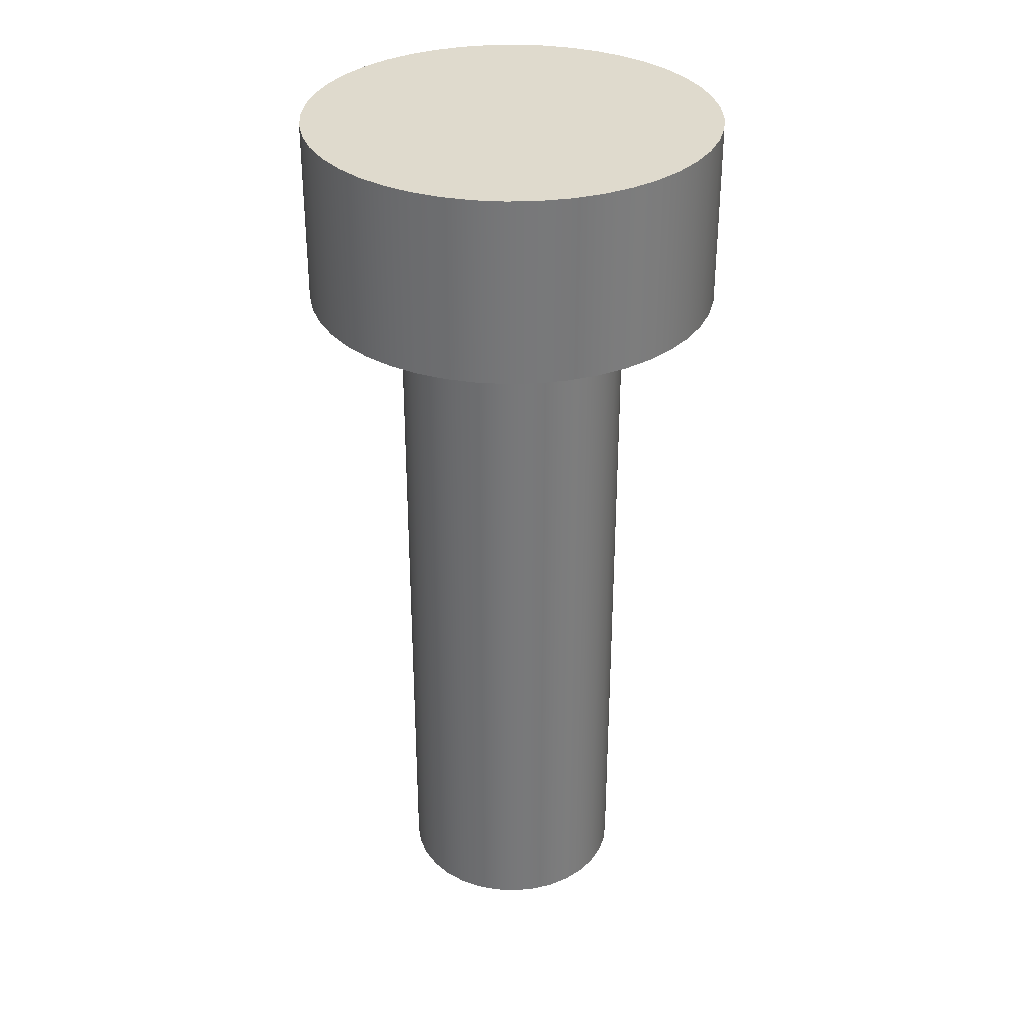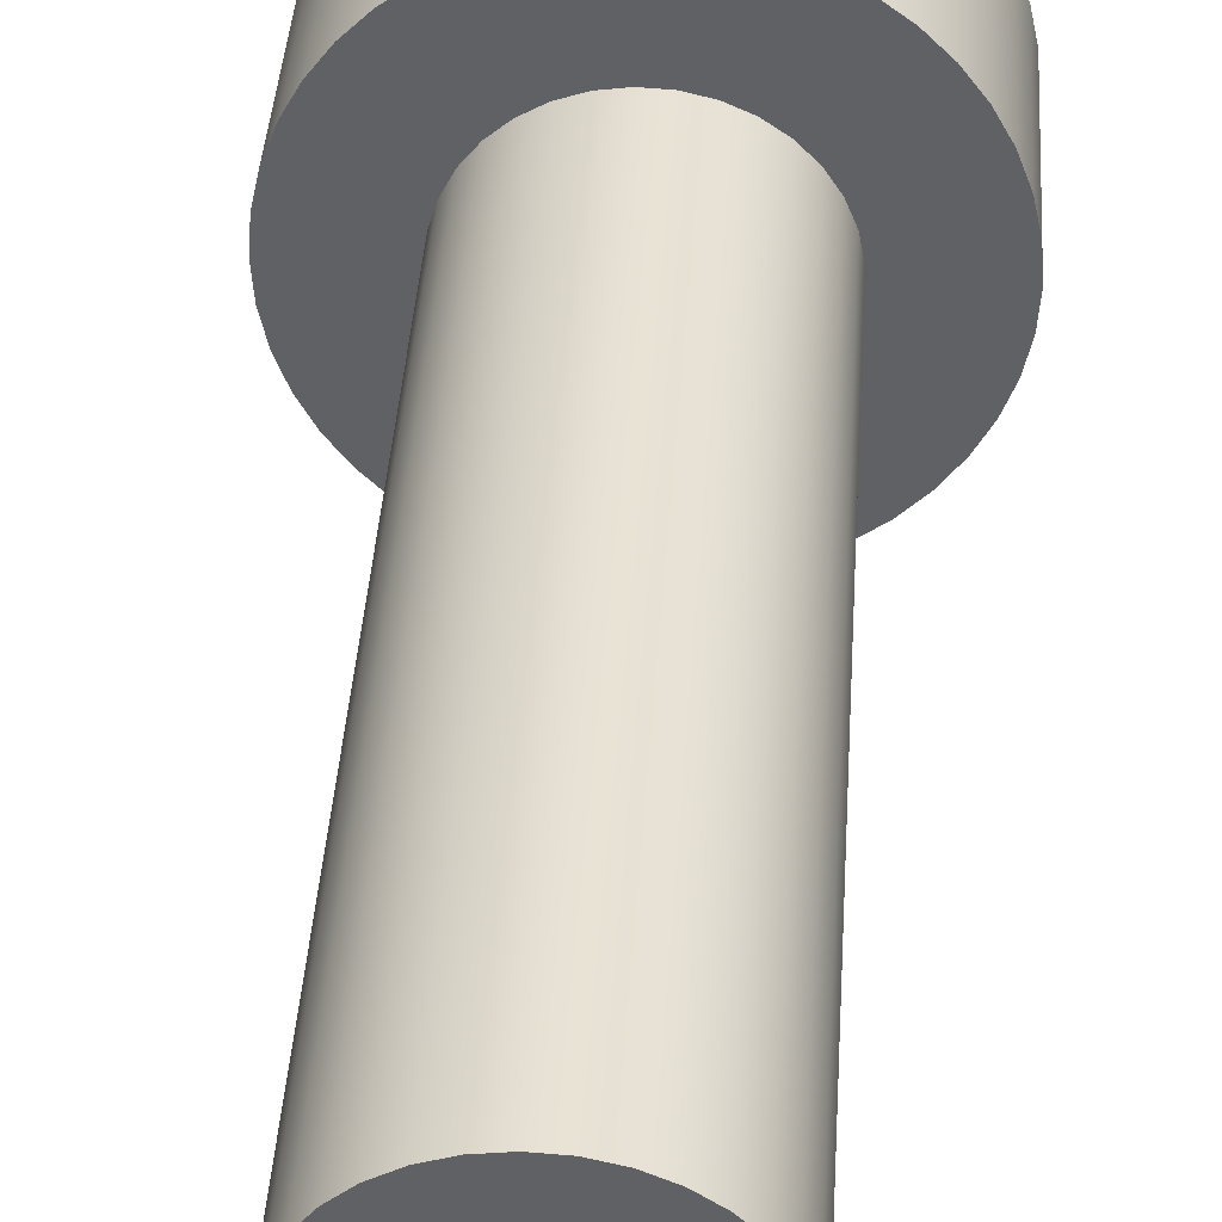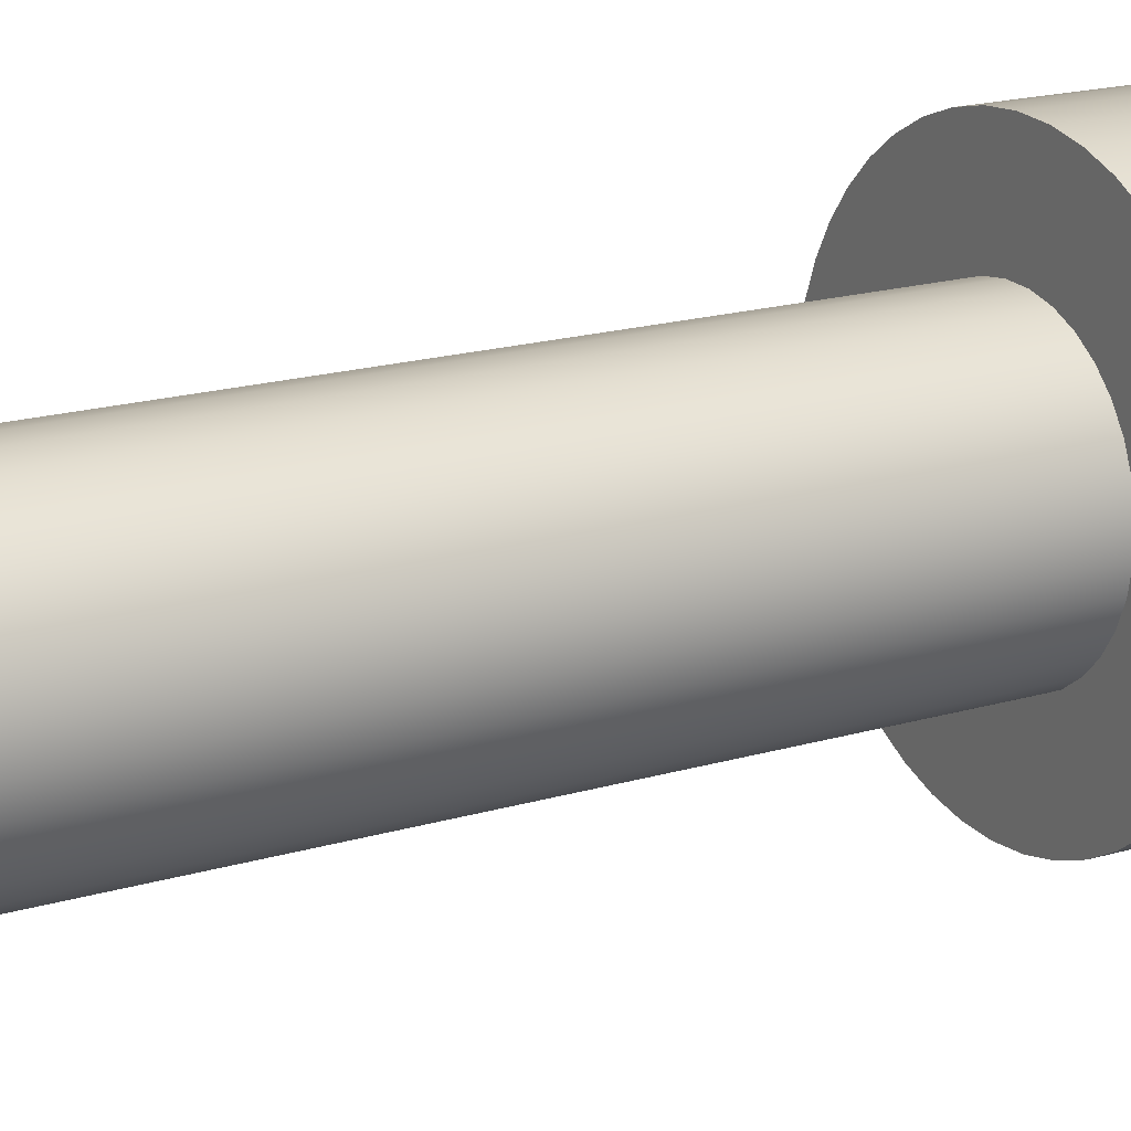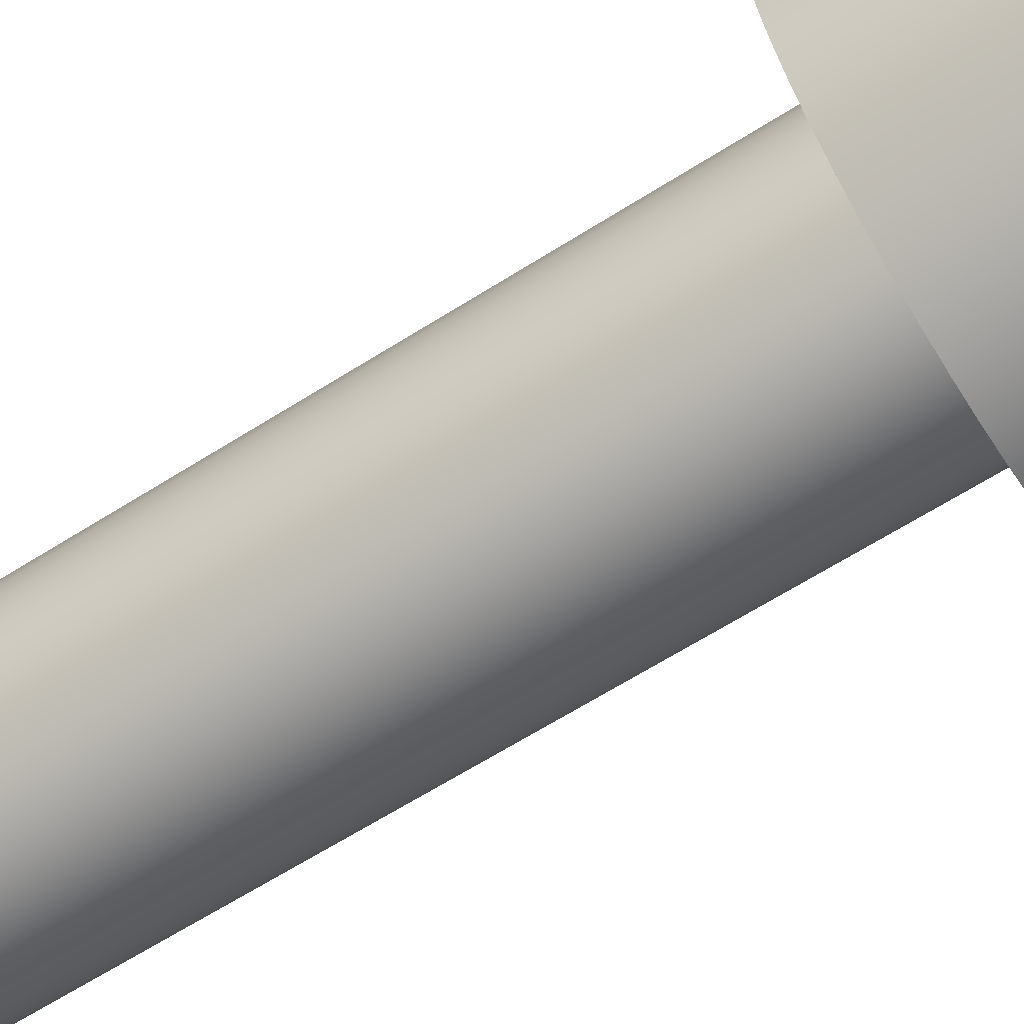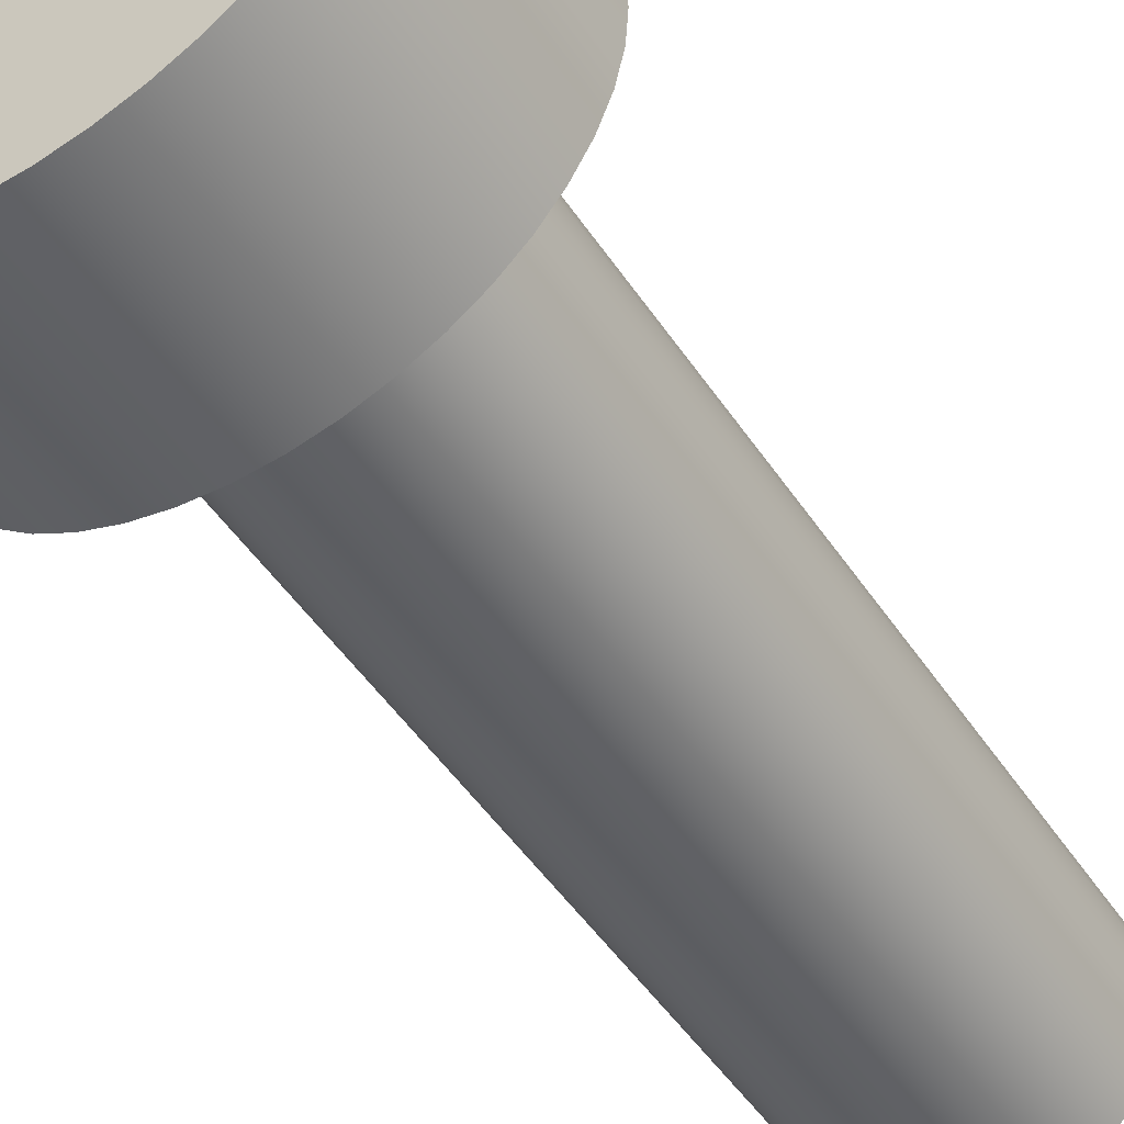
<metadata>
{"format":"obj","ext":"obj","renderer":"f3d","projection":"perspective","resolution":1024,"background":"white","views":[{"elev":32.8,"azim":-113.2,"up":"+Y"},{"elev":39.6,"azim":3.6,"up":"+Z"},{"elev":18.0,"azim":59.7,"up":"+Z"},{"elev":-64.4,"azim":122.6,"up":"+Z"},{"elev":-47.7,"azim":-148.2,"up":"+Z"}]}
</metadata>
<code>
v 0.225 0.8 -2.755e-17
v 0.2227 0.8 0.03202
v 0.2159 0.8 0.06339
v 0.2047 0.8 0.09347
v 0.1893 0.8 0.1216
v 0.17 0.8 0.1473
v 0.1473 0.8 0.17
v 0.1216 0.8 0.1893
v 0.09347 0.8 0.2047
v 0.06339 0.8 0.2159
v 0.03202 0.8 0.2227
v -1.378e-17 0.8 0.225
v -0.03202 0.8 0.2227
v -0.06339 0.8 0.2159
v -0.09347 0.8 0.2047
v -0.1216 0.8 0.1893
v -0.1473 0.8 0.17
v -0.17 0.8 0.1473
v -0.1893 0.8 0.1216
v -0.2047 0.8 0.09347
v -0.2159 0.8 0.06339
v -0.2227 0.8 0.03202
v -0.225 0.8 0
v -0.2227 0.8 -0.03202
v -0.2159 0.8 -0.06339
v -0.2047 0.8 -0.09347
v -0.1893 0.8 -0.1216
v -0.17 0.8 -0.1473
v -0.1473 0.8 -0.17
v -0.1216 0.8 -0.1893
v -0.09347 0.8 -0.2047
v -0.06339 0.8 -0.2159
v -0.03202 0.8 -0.2227
v -1.378e-17 0.8 -0.225
v 0.03202 0.8 -0.2227
v 0.06339 0.8 -0.2159
v 0.09347 0.8 -0.2047
v 0.1216 0.8 -0.1893
v 0.1473 0.8 -0.17
v 0.17 0.8 -0.1473
v 0.1893 0.8 -0.1216
v 0.2047 0.8 -0.09347
v 0.2159 0.8 -0.06339
v 0.2227 0.8 -0.03202
v -0.125 0.8 1.531e-17
v -0.1227 0.8 0.02366
v -0.116 0.8 0.04646
v -0.1052 0.8 0.06758
v -0.09047 0.8 0.08626
v -0.07251 0.8 0.1018
v -0.05193 0.8 0.1137
v -0.02947 0.8 0.1215
v -0.005948 0.8 0.1249
v 0.01779 0.8 0.1237
v 0.04088 0.8 0.1181
v 0.0625 0.8 0.1083
v 0.08186 0.8 0.09447
v 0.09826 0.8 0.07727
v 0.1111 0.8 0.05728
v 0.1199 0.8 0.03522
v 0.1244 0.8 0.01188
v 0.1244 0.8 -0.01188
v 0.1199 0.8 -0.03522
v 0.1111 0.8 -0.05728
v 0.09826 0.8 -0.07727
v 0.08186 0.8 -0.09447
v 0.0625 0.8 -0.1083
v 0.04088 0.8 -0.1181
v 0.01779 0.8 -0.1237
v -0.005948 0.8 -0.1249
v -0.02947 0.8 -0.1215
v -0.05193 0.8 -0.1137
v -0.07251 0.8 -0.1018
v -0.09047 0.8 -0.08626
v -0.1052 0.8 -0.06758
v -0.116 0.8 -0.04646
v -0.1227 0.8 -0.02366
v 0.225 1 -2.755e-17
v 0.2227 1 0.03202
v 0.2159 1 0.06339
v 0.2047 1 0.09347
v 0.1893 1 0.1216
v 0.17 1 0.1473
v 0.1473 1 0.17
v 0.1216 1 0.1893
v 0.09347 1 0.2047
v 0.06339 1 0.2159
v 0.03202 1 0.2227
v -1.378e-17 1 0.225
v -0.03202 1 0.2227
v -0.06339 1 0.2159
v -0.09347 1 0.2047
v -0.1216 1 0.1893
v -0.1473 1 0.17
v -0.17 1 0.1473
v -0.1893 1 0.1216
v -0.2047 1 0.09347
v -0.2159 1 0.06339
v -0.2227 1 0.03202
v -0.225 1 0
v -0.2227 1 -0.03202
v -0.2159 1 -0.06339
v -0.2047 1 -0.09347
v -0.1893 1 -0.1216
v -0.17 1 -0.1473
v -0.1473 1 -0.17
v -0.1216 1 -0.1893
v -0.09347 1 -0.2047
v -0.06339 1 -0.2159
v -0.03202 1 -0.2227
v -1.378e-17 1 -0.225
v 0.03202 1 -0.2227
v 0.06339 1 -0.2159
v 0.09347 1 -0.2047
v 0.1216 1 -0.1893
v 0.1473 1 -0.17
v 0.17 1 -0.1473
v 0.1893 1 -0.1216
v 0.2047 1 -0.09347
v 0.2159 1 -0.06339
v 0.2227 1 -0.03202
v 0.225 0.8 -2.755e-17
v 0.2227 0.8 -0.03202
v 0.2159 0.8 -0.06339
v 0.2047 0.8 -0.09347
v 0.1893 0.8 -0.1216
v 0.17 0.8 -0.1473
v 0.1473 0.8 -0.17
v 0.1216 0.8 -0.1893
v 0.09347 0.8 -0.2047
v 0.06339 0.8 -0.2159
v 0.03202 0.8 -0.2227
v -1.378e-17 0.8 -0.225
v -0.03202 0.8 -0.2227
v -0.06339 0.8 -0.2159
v -0.09347 0.8 -0.2047
v -0.1216 0.8 -0.1893
v -0.1473 0.8 -0.17
v -0.17 0.8 -0.1473
v -0.1893 0.8 -0.1216
v -0.2047 0.8 -0.09347
v -0.2159 0.8 -0.06339
v -0.2227 0.8 -0.03202
v -0.225 0.8 0
v -0.2227 0.8 0.03202
v -0.2159 0.8 0.06339
v -0.2047 0.8 0.09347
v -0.1893 0.8 0.1216
v -0.17 0.8 0.1473
v -0.1473 0.8 0.17
v -0.1216 0.8 0.1893
v -0.09347 0.8 0.2047
v -0.06339 0.8 0.2159
v -0.03202 0.8 0.2227
v -1.378e-17 0.8 0.225
v 0.03202 0.8 0.2227
v 0.06339 0.8 0.2159
v 0.09347 0.8 0.2047
v 0.1216 0.8 0.1893
v 0.1473 0.8 0.17
v 0.17 0.8 0.1473
v 0.1893 0.8 0.1216
v 0.2047 0.8 0.09347
v 0.2159 0.8 0.06339
v 0.2227 0.8 0.03202
v 0.225 0.8 -2.755e-17
v 0.225 1 -2.755e-17
v 0.225 1 -2.755e-17
v 0.2227 1 -0.03202
v 0.2159 1 -0.06339
v 0.2047 1 -0.09347
v 0.1893 1 -0.1216
v 0.17 1 -0.1473
v 0.1473 1 -0.17
v 0.1216 1 -0.1893
v 0.09347 1 -0.2047
v 0.06339 1 -0.2159
v 0.03202 1 -0.2227
v -1.378e-17 1 -0.225
v -0.03202 1 -0.2227
v -0.06339 1 -0.2159
v -0.09347 1 -0.2047
v -0.1216 1 -0.1893
v -0.1473 1 -0.17
v -0.17 1 -0.1473
v -0.1893 1 -0.1216
v -0.2047 1 -0.09347
v -0.2159 1 -0.06339
v -0.2227 1 -0.03202
v -0.225 1 0
v -0.2227 1 0.03202
v -0.2159 1 0.06339
v -0.2047 1 0.09347
v -0.1893 1 0.1216
v -0.17 1 0.1473
v -0.1473 1 0.17
v -0.1216 1 0.1893
v -0.09347 1 0.2047
v -0.06339 1 0.2159
v -0.03202 1 0.2227
v -1.378e-17 1 0.225
v 0.03202 1 0.2227
v 0.06339 1 0.2159
v 0.09347 1 0.2047
v 0.1216 1 0.1893
v 0.1473 1 0.17
v 0.17 1 0.1473
v 0.1893 1 0.1216
v 0.2047 1 0.09347
v 0.2159 1 0.06339
v 0.2227 1 0.03202
v -0.125 0.8 1.531e-17
v -0.1227 0.8 -0.02366
v -0.116 0.8 -0.04646
v -0.1052 0.8 -0.06758
v -0.09047 0.8 -0.08626
v -0.07251 0.8 -0.1018
v -0.05193 0.8 -0.1137
v -0.02947 0.8 -0.1215
v -0.005948 0.8 -0.1249
v 0.01779 0.8 -0.1237
v 0.04088 0.8 -0.1181
v 0.0625 0.8 -0.1083
v 0.08186 0.8 -0.09447
v 0.09826 0.8 -0.07727
v 0.1111 0.8 -0.05728
v 0.1199 0.8 -0.03522
v 0.1244 0.8 -0.01188
v 0.1244 0.8 0.01188
v 0.1199 0.8 0.03522
v 0.1111 0.8 0.05728
v 0.09826 0.8 0.07727
v 0.08186 0.8 0.09447
v 0.0625 0.8 0.1083
v 0.04088 0.8 0.1181
v 0.01779 0.8 0.1237
v -0.005948 0.8 0.1249
v -0.02947 0.8 0.1215
v -0.05193 0.8 0.1137
v -0.07251 0.8 0.1018
v -0.09047 0.8 0.08626
v -0.1052 0.8 0.06758
v -0.116 0.8 0.04646
v -0.1227 0.8 0.02366
v -0.125 0 1.531e-17
v -0.1227 0 0.02366
v -0.116 0 0.04646
v -0.1052 0 0.06758
v -0.09047 0 0.08626
v -0.07251 0 0.1018
v -0.05193 0 0.1137
v -0.02947 0 0.1215
v -0.005948 0 0.1249
v 0.01779 0 0.1237
v 0.04088 0 0.1181
v 0.0625 0 0.1083
v 0.08186 0 0.09447
v 0.09826 0 0.07727
v 0.1111 0 0.05728
v 0.1199 0 0.03522
v 0.1244 0 0.01188
v 0.1244 0 -0.01188
v 0.1199 0 -0.03522
v 0.1111 0 -0.05728
v 0.09826 0 -0.07727
v 0.08186 0 -0.09447
v 0.0625 0 -0.1083
v 0.04088 0 -0.1181
v 0.01779 0 -0.1237
v -0.005948 0 -0.1249
v -0.02947 0 -0.1215
v -0.05193 0 -0.1137
v -0.07251 0 -0.1018
v -0.09047 0 -0.08626
v -0.1052 0 -0.06758
v -0.116 0 -0.04646
v -0.1227 0 -0.02366
v -0.125 0 1.531e-17
v -0.125 0.8 1.531e-17
v -0.125 0 1.531e-17
v -0.1227 0 -0.02366
v -0.116 0 -0.04646
v -0.1052 0 -0.06758
v -0.09047 0 -0.08626
v -0.07251 0 -0.1018
v -0.05193 0 -0.1137
v -0.02947 0 -0.1215
v -0.005948 0 -0.1249
v 0.01779 0 -0.1237
v 0.04088 0 -0.1181
v 0.0625 0 -0.1083
v 0.08186 0 -0.09447
v 0.09826 0 -0.07727
v 0.1111 0 -0.05728
v 0.1199 0 -0.03522
v 0.1244 0 -0.01188
v 0.1244 0 0.01188
v 0.1199 0 0.03522
v 0.1111 0 0.05728
v 0.09826 0 0.07727
v 0.08186 0 0.09447
v 0.0625 0 0.1083
v 0.04088 0 0.1181
v 0.01779 0 0.1237
v -0.005948 0 0.1249
v -0.02947 0 0.1215
v -0.05193 0 0.1137
v -0.07251 0 0.1018
v -0.09047 0 0.08626
v -0.1052 0 0.06758
v -0.116 0 0.04646
v -0.1227 0 0.02366
g 0389dfb0-e2ae-11ea-b23a-54bf646e7e1f
f 2 61 1
f 1 61 62
f 1 62 44
f 44 62 63
f 44 63 43
f 43 63 42
f 42 63 64
f 42 64 41
f 41 64 65
f 41 65 40
f 40 65 66
f 40 66 39
f 39 66 38
f 38 66 67
f 38 67 37
f 37 67 68
f 37 68 36
f 36 68 69
f 36 69 35
f 35 69 34
f 34 69 70
f 34 70 33
f 33 70 71
f 33 71 32
f 32 71 72
f 32 72 31
f 31 72 30
f 30 72 73
f 30 73 29
f 29 73 74
f 29 74 28
f 28 74 75
f 28 75 27
f 27 75 26
f 26 75 76
f 26 76 25
f 25 76 77
f 25 77 24
f 24 77 45
f 24 45 23
f 23 45 22
f 22 45 46
f 22 46 21
f 21 46 47
f 21 47 20
f 20 47 48
f 20 48 19
f 19 48 18
f 18 48 49
f 18 49 17
f 17 49 50
f 17 50 16
f 16 50 51
f 16 51 15
f 15 51 14
f 14 51 52
f 14 52 13
f 13 52 53
f 13 53 12
f 12 53 54
f 12 54 11
f 11 54 10
f 10 54 55
f 10 55 9
f 9 55 56
f 9 56 8
f 8 56 57
f 8 57 7
f 7 57 6
f 6 57 58
f 6 58 5
f 5 58 59
f 5 59 4
f 4 59 60
f 4 60 3
f 3 60 2
f 2 60 61
g 038c9f18-e2ae-11ea-b3c4-54bf646e7e1f
f 79 165 78
f 78 165 166
f 167 122 121
f 121 122 123
f 121 123 120
f 120 123 124
f 120 124 119
f 119 124 125
f 119 125 118
f 118 125 126
f 118 126 117
f 117 126 127
f 117 127 116
f 116 127 128
f 116 128 115
f 115 128 129
f 115 129 114
f 114 129 130
f 114 130 113
f 113 130 131
f 113 131 112
f 112 131 132
f 112 132 111
f 111 132 133
f 111 133 110
f 110 133 134
f 110 134 109
f 109 134 135
f 109 135 108
f 108 135 136
f 108 136 107
f 107 136 137
f 107 137 106
f 106 137 138
f 106 138 105
f 105 138 139
f 105 139 104
f 104 139 140
f 104 140 103
f 103 140 141
f 103 141 102
f 102 141 142
f 102 142 101
f 101 142 143
f 101 143 100
f 100 143 144
f 100 144 99
f 99 144 145
f 99 145 98
f 98 145 146
f 98 146 97
f 97 146 147
f 97 147 96
f 96 147 148
f 96 148 95
f 95 148 149
f 95 149 94
f 94 149 150
f 94 150 93
f 93 150 151
f 93 151 92
f 92 151 152
f 92 152 91
f 91 152 153
f 91 153 90
f 90 153 154
f 90 154 89
f 89 154 155
f 89 155 88
f 88 155 156
f 88 156 87
f 87 156 157
f 87 157 86
f 86 157 158
f 86 158 85
f 85 158 159
f 85 159 84
f 84 159 160
f 84 160 83
f 83 160 161
f 83 161 82
f 82 161 162
f 82 162 81
f 81 162 163
f 81 163 80
f 80 163 164
f 80 164 79
f 79 164 165
g 038f5e40-e2ae-11ea-91d8-54bf646e7e1f
f 169 189 168
f 168 189 190
f 168 190 211
f 211 190 191
f 211 191 210
f 210 191 192
f 210 192 209
f 209 192 193
f 209 193 208
f 208 193 194
f 208 194 207
f 207 194 195
f 207 195 206
f 206 195 196
f 206 196 205
f 205 196 197
f 205 197 204
f 204 197 198
f 204 198 203
f 203 198 199
f 203 199 202
f 202 199 200
f 202 200 201
f 189 169 188
f 188 169 170
f 188 170 187
f 187 170 171
f 187 171 186
f 186 171 172
f 186 172 185
f 185 172 173
f 185 173 184
f 184 173 174
f 184 174 183
f 183 174 175
f 183 175 182
f 182 175 176
f 182 176 181
f 181 176 177
f 181 177 180
f 180 177 178
f 180 178 179
g 0324b30a-e2ae-11ea-bc9f-54bf646e7e1f
f 213 277 212
f 212 277 278
f 279 245 244
f 244 245 246
f 244 246 243
f 243 246 247
f 243 247 242
f 242 247 248
f 242 248 241
f 241 248 249
f 241 249 240
f 240 249 250
f 240 250 239
f 239 250 251
f 239 251 238
f 238 251 252
f 238 252 237
f 237 252 253
f 237 253 236
f 236 253 254
f 236 254 235
f 235 254 255
f 235 255 234
f 234 255 256
f 234 256 233
f 233 256 257
f 233 257 232
f 232 257 258
f 232 258 231
f 231 258 259
f 231 259 230
f 230 259 260
f 230 260 229
f 229 260 261
f 229 261 228
f 228 261 262
f 228 262 227
f 227 262 263
f 227 263 226
f 226 263 264
f 226 264 225
f 225 264 265
f 225 265 224
f 224 265 266
f 224 266 223
f 223 266 267
f 223 267 222
f 222 267 268
f 222 268 221
f 221 268 269
f 221 269 220
f 220 269 270
f 220 270 219
f 219 270 271
f 219 271 218
f 218 271 272
f 218 272 217
f 217 272 273
f 217 273 216
f 216 273 274
f 216 274 215
f 215 274 275
f 215 275 214
f 214 275 276
f 214 276 213
f 213 276 277
g 0329e324-e2ae-11ea-9493-54bf646e7e1f
f 281 296 280
f 280 296 297
f 280 297 312
f 312 297 298
f 312 298 311
f 311 298 299
f 311 299 310
f 310 299 300
f 310 300 309
f 309 300 301
f 309 301 308
f 308 301 302
f 308 302 307
f 307 302 303
f 307 303 306
f 306 303 304
f 306 304 305
f 296 281 295
f 295 281 282
f 295 282 294
f 294 282 283
f 294 283 293
f 293 283 284
f 293 284 292
f 292 284 285
f 292 285 291
f 291 285 286
f 291 286 290
f 290 286 287
f 290 287 289
f 289 287 288

</code>
